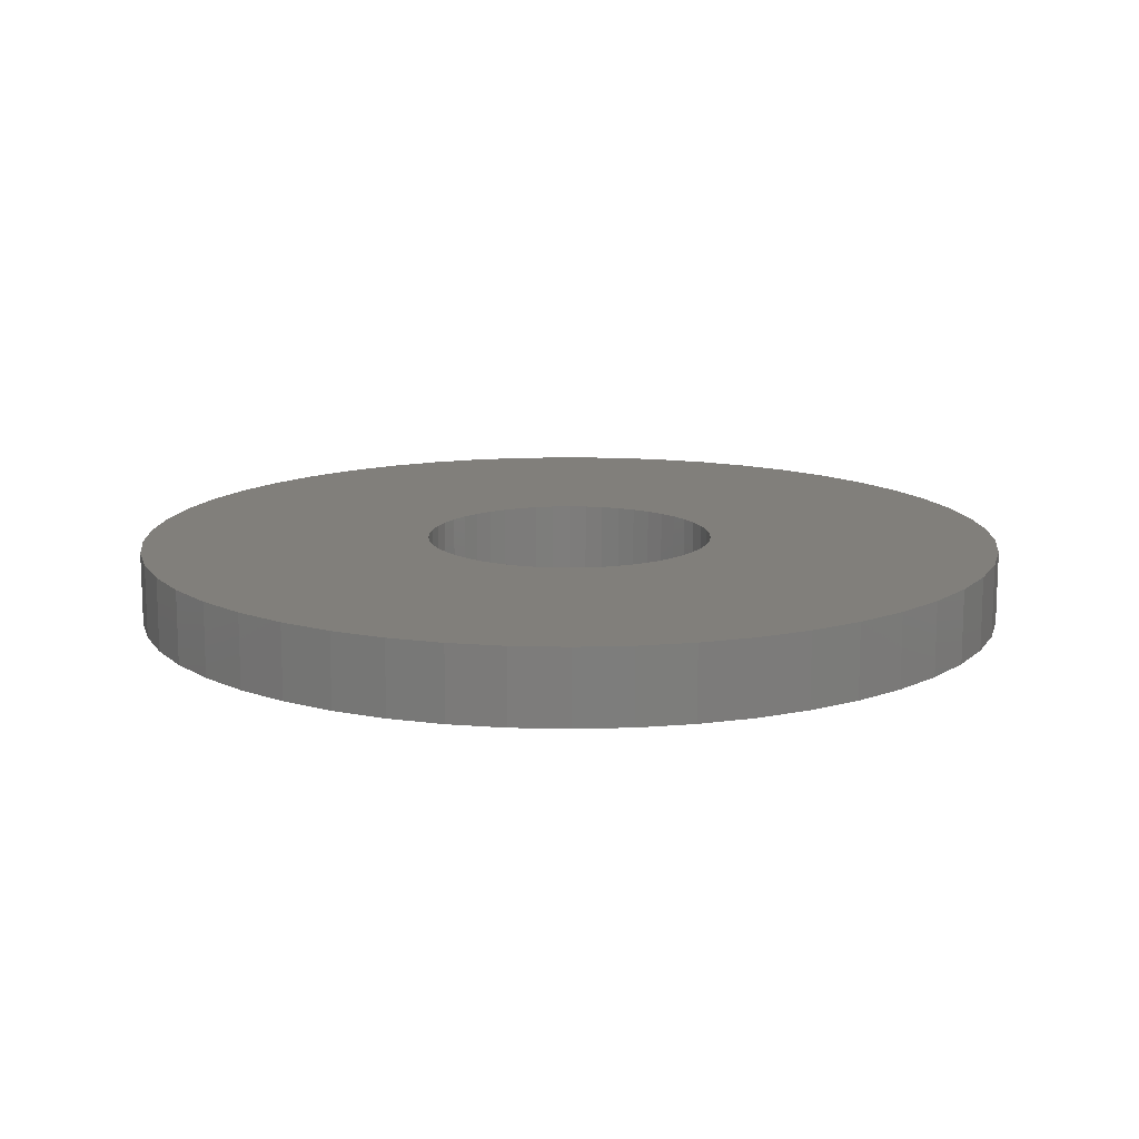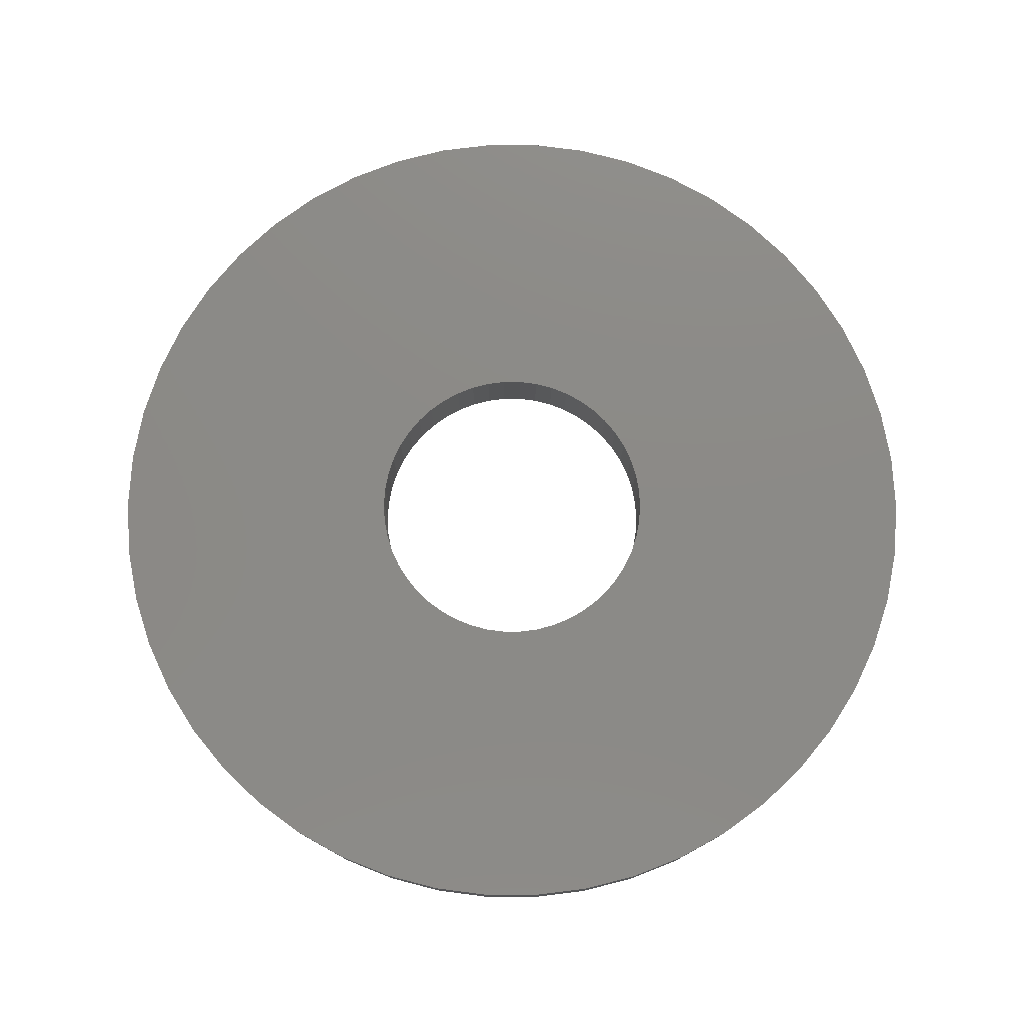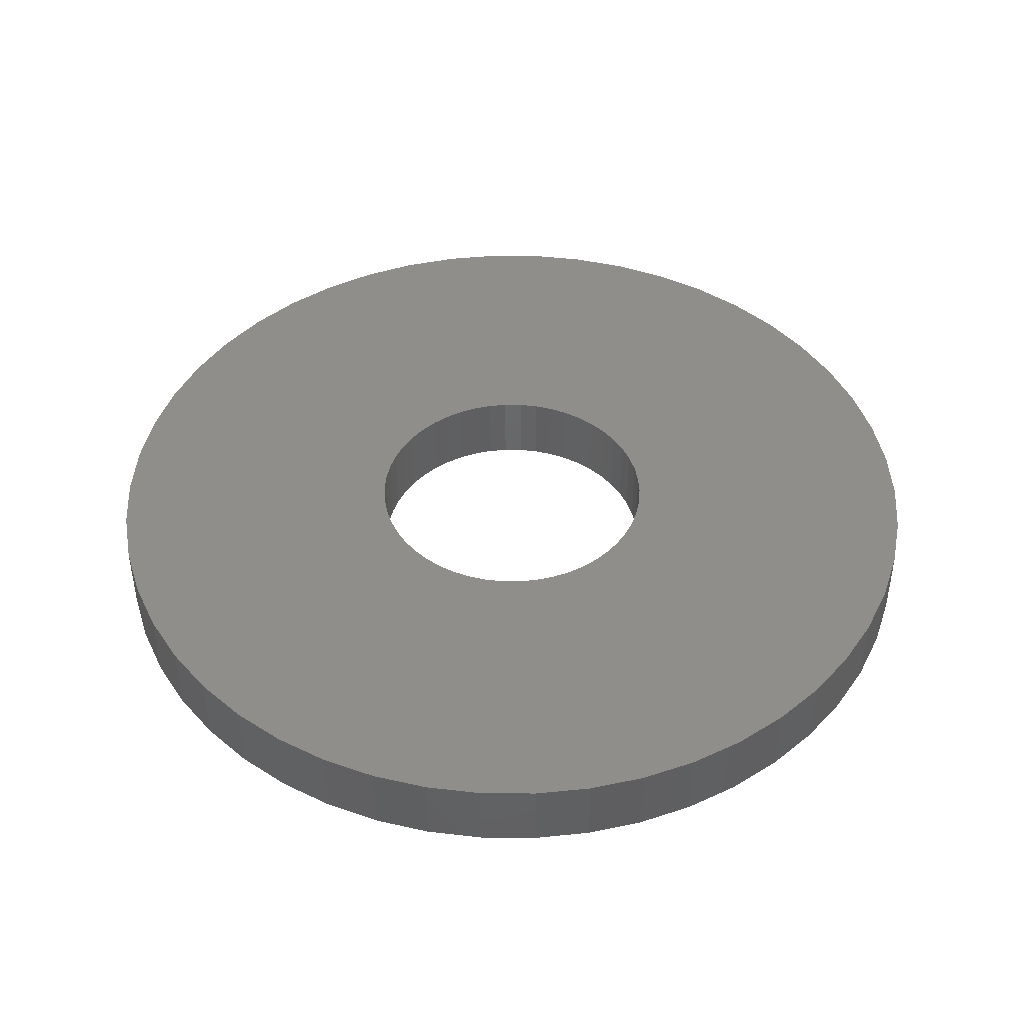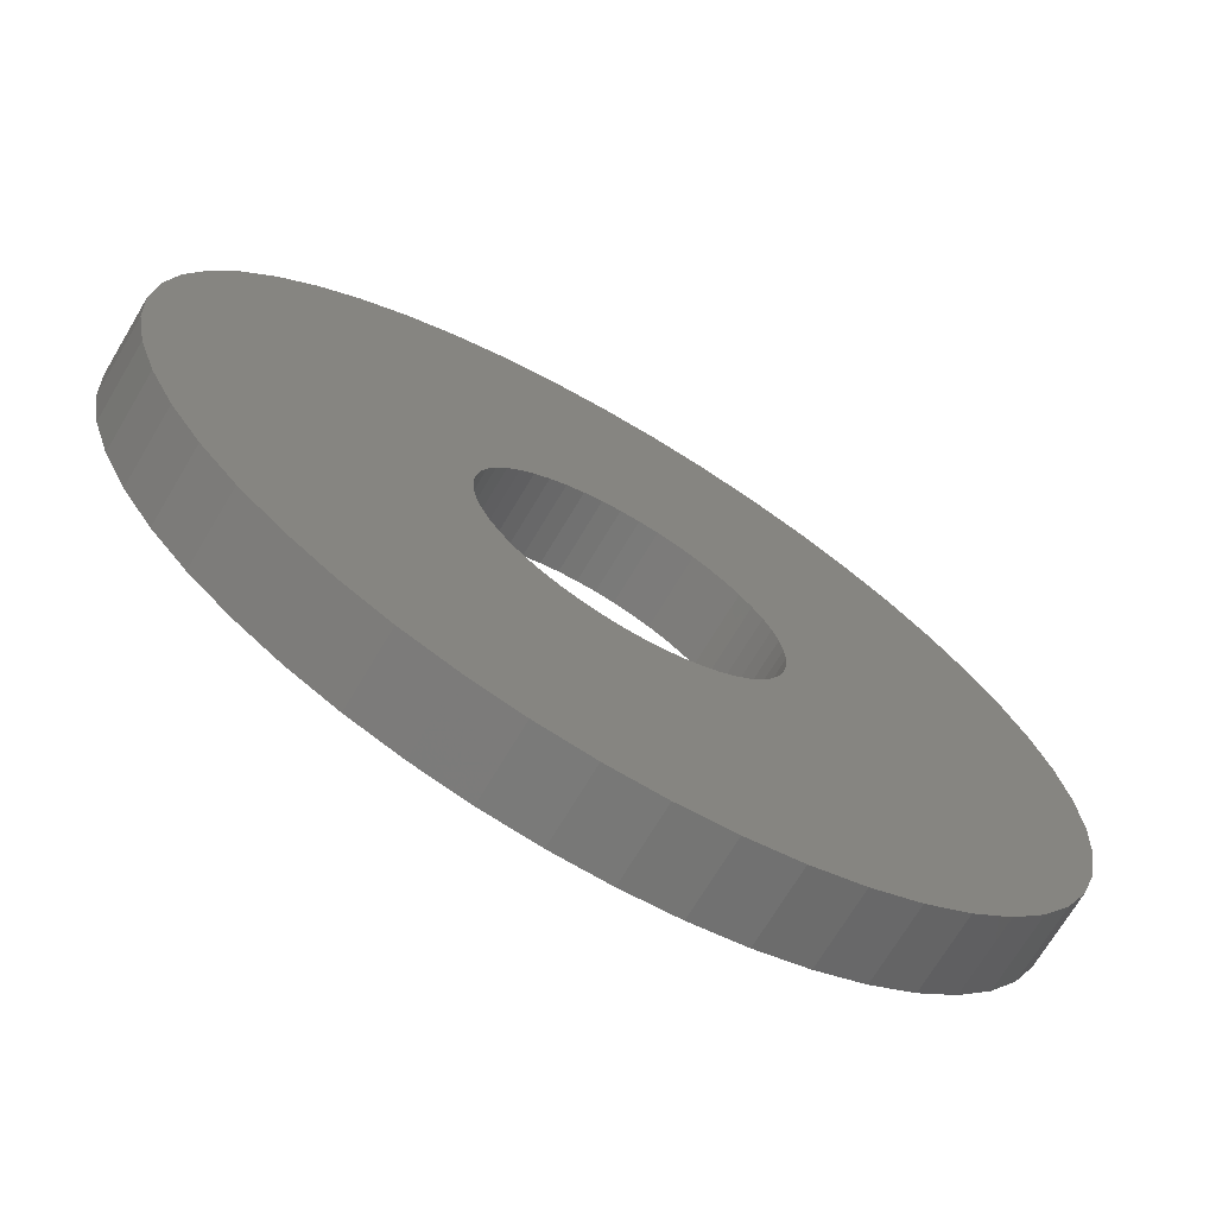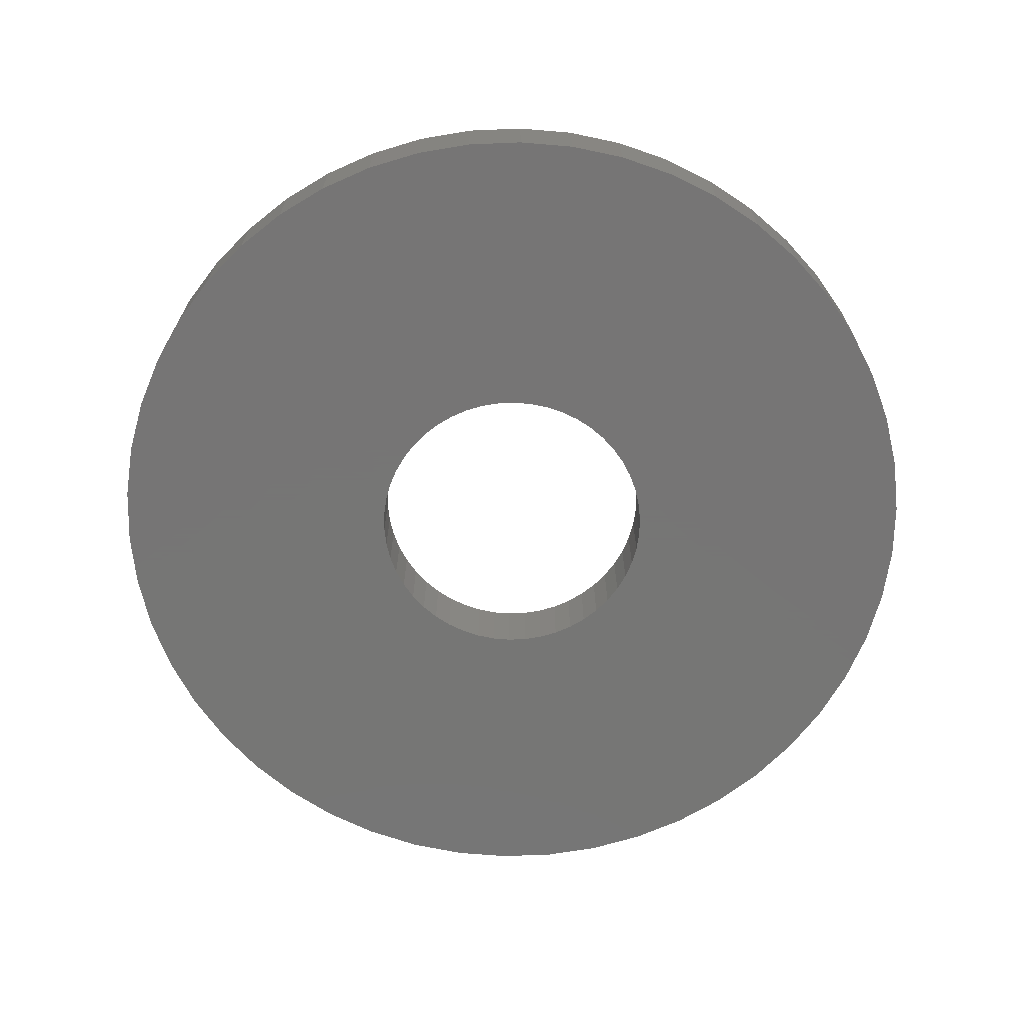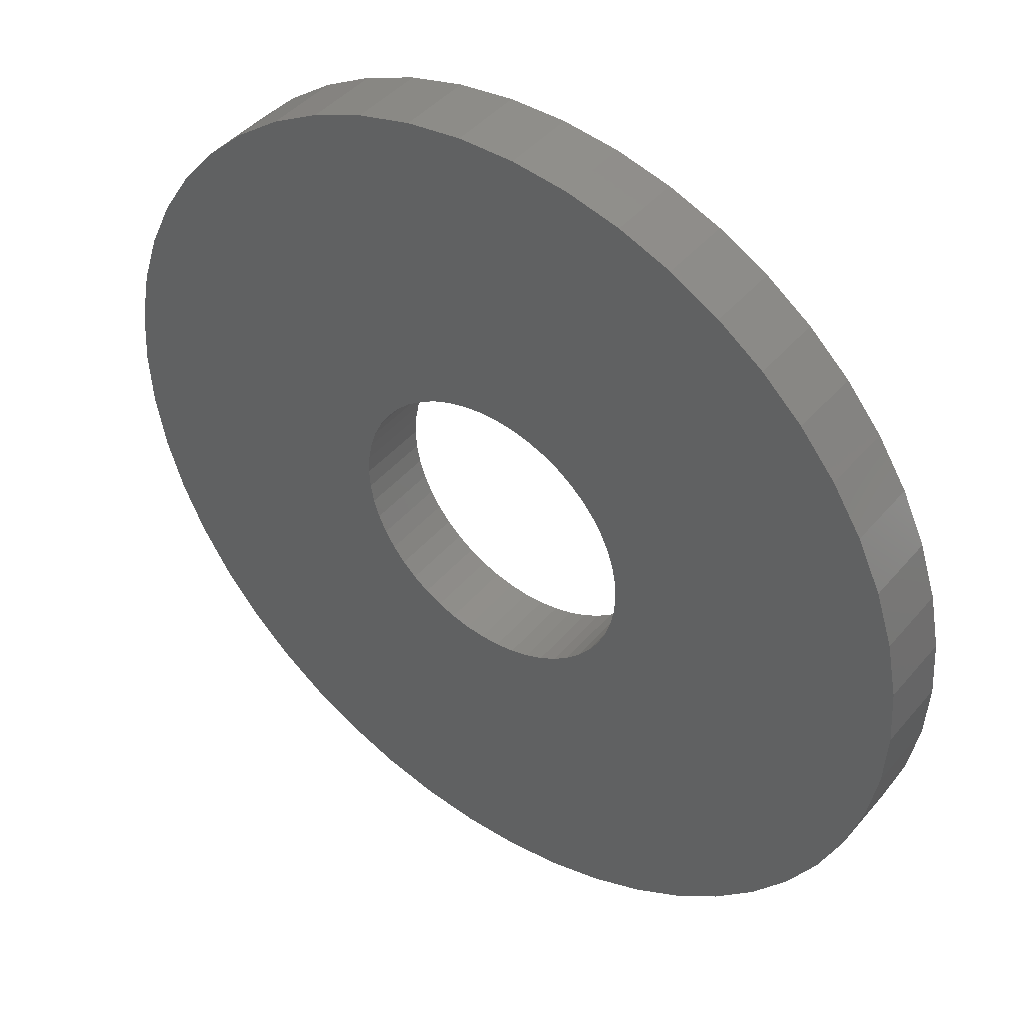
<metadata>
{"format":"stl","ext":"stl","renderer":"f3d","projection":"perspective","resolution":1024,"background":"white","views":[{"elev":13.4,"azim":125.8,"up":"+Z"},{"elev":77.7,"azim":-35.9,"up":"+Z"},{"elev":44.4,"azim":122.9,"up":"+Z"},{"elev":-70.7,"azim":149.2,"up":"+Y"},{"elev":-68.1,"azim":96.0,"up":"+Z"},{"elev":43.0,"azim":36.7,"up":"+Y"}]}
</metadata>
<code>
# stl→obj: 200 verts, 400 faces
v 18 0 1.5
v 17.86 2.256 -1.5
v 17.86 2.256 1.5
v 18 0 -1.5
v -18 0 -1.5
v -17.86 2.256 1.5
v -17.86 2.256 -1.5
v -18 0 1.5
v 1.13 17.96 -1.5
v -1.13 17.96 1.5
v 1.13 17.96 1.5
v -1.13 17.96 -1.5
v -1.13 -17.96 -1.5
v 1.13 -17.96 1.5
v -1.13 -17.96 1.5
v 1.13 -17.96 -1.5
v 13.12 12.32 -1.5
v 11.47 13.87 1.5
v 13.12 12.32 1.5
v 11.47 13.87 -1.5
v -11.47 13.87 -1.5
v -13.12 12.32 1.5
v -11.47 13.87 1.5
v -13.12 12.32 -1.5
v -5.562 17.12 -1.5
v -7.664 16.29 1.5
v -5.562 17.12 1.5
v -7.664 16.29 -1.5
v 16.74 6.626 1.5
v 15.77 8.672 -1.5
v 15.77 8.672 1.5
v 16.74 6.626 -1.5
v 17.43 4.476 -1.5
v 17.43 4.476 1.5
v 14.56 10.58 -1.5
v 14.56 10.58 1.5
v 7.664 16.29 -1.5
v 5.562 17.12 1.5
v 7.664 16.29 1.5
v 5.562 17.12 -1.5
v 3.373 17.68 1.5
v 3.373 17.68 -1.5
v 9.645 15.2 -1.5
v 9.645 15.2 1.5
v -16.74 6.626 -1.5
v -15.77 8.672 1.5
v -15.77 8.672 -1.5
v -16.74 6.626 1.5
v -14.56 10.58 -1.5
v -14.56 10.58 1.5
v -17.43 4.476 -1.5
v -17.43 4.476 1.5
v -9.645 15.2 1.5
v -9.645 15.2 -1.5
v -3.373 17.68 1.5
v -3.373 17.68 -1.5
v 3.373 -17.68 1.5
v 3.373 -17.68 -1.5
v 5.562 -17.12 -1.5
v 7.664 -16.29 1.5
v 5.562 -17.12 1.5
v 7.664 -16.29 -1.5
v 6 0 1.5
v 5.953 0.752 1.5
v 17.86 -2.256 1.5
v 5.811 1.492 1.5
v 5.953 -0.752 1.5
v 5.579 2.209 1.5
v 17.43 -4.476 1.5
v 5.258 2.891 1.5
v 5.811 -1.492 1.5
v 4.854 3.527 1.5
v 16.74 -6.626 1.5
v 4.374 4.107 1.5
v 5.579 -2.209 1.5
v 3.825 4.623 1.5
v 15.77 -8.672 1.5
v 3.215 5.066 1.5
v 5.258 -2.891 1.5
v 14.56 -10.58 1.5
v 2.555 5.429 1.5
v 1.854 5.706 1.5
v 1.124 5.894 1.5
v 0.3767 5.988 1.5
v -0.3767 5.988 1.5
v -1.124 5.894 1.5
v -1.854 5.706 1.5
v -2.555 5.429 1.5
v -3.215 5.066 1.5
v -3.825 4.623 1.5
v -4.374 4.107 1.5
v -4.854 3.527 1.5
v -5.258 2.891 1.5
v 4.854 -3.527 1.5
v 13.12 -12.32 1.5
v 4.374 -4.107 1.5
v 11.47 -13.87 1.5
v 3.825 -4.623 1.5
v 9.645 -15.2 1.5
v 3.215 -5.066 1.5
v 2.555 -5.429 1.5
v 1.854 -5.706 1.5
v 1.124 -5.894 1.5
v 0.3767 -5.988 1.5
v -0.3767 -5.988 1.5
v -1.124 -5.894 1.5
v -3.373 -17.68 1.5
v -1.854 -5.706 1.5
v -5.562 -17.12 1.5
v -2.555 -5.429 1.5
v -7.664 -16.29 1.5
v -3.215 -5.066 1.5
v -9.645 -15.2 1.5
v -3.825 -4.623 1.5
v -11.47 -13.87 1.5
v -4.374 -4.107 1.5
v -13.12 -12.32 1.5
v -4.854 -3.527 1.5
v -14.56 -10.58 1.5
v -5.258 -2.891 1.5
v -15.77 -8.672 1.5
v -5.579 -2.209 1.5
v -16.74 -6.626 1.5
v -5.811 -1.492 1.5
v -17.43 -4.476 1.5
v -5.953 -0.752 1.5
v -17.86 -2.256 1.5
v -6 0 1.5
v -5.579 2.209 1.5
v -5.811 1.492 1.5
v -5.953 0.752 1.5
v 17.86 -2.256 -1.5
v 14.56 -10.58 -1.5
v 13.12 -12.32 -1.5
v 17.43 -4.476 -1.5
v 16.74 -6.626 -1.5
v -13.12 -12.32 -1.5
v -11.47 -13.87 -1.5
v -15.77 -8.672 -1.5
v -16.74 -6.626 -1.5
v -14.56 -10.58 -1.5
v 6 0 -1.5
v 5.953 -0.752 -1.5
v 5.811 -1.492 -1.5
v 5.953 0.752 -1.5
v 5.579 -2.209 -1.5
v 15.77 -8.672 -1.5
v 5.258 -2.891 -1.5
v 5.811 1.492 -1.5
v 4.854 -3.527 -1.5
v 4.374 -4.107 -1.5
v 11.47 -13.87 -1.5
v 5.579 2.209 -1.5
v 3.825 -4.623 -1.5
v 9.645 -15.2 -1.5
v 3.215 -5.066 -1.5
v 5.258 2.891 -1.5
v 2.555 -5.429 -1.5
v 1.854 -5.706 -1.5
v 1.124 -5.894 -1.5
v 0.3767 -5.988 -1.5
v -0.3767 -5.988 -1.5
v -1.124 -5.894 -1.5
v -3.373 -17.68 -1.5
v -1.854 -5.706 -1.5
v -5.562 -17.12 -1.5
v -2.555 -5.429 -1.5
v -7.664 -16.29 -1.5
v -3.215 -5.066 -1.5
v -9.645 -15.2 -1.5
v -3.825 -4.623 -1.5
v -4.374 -4.107 -1.5
v -4.854 -3.527 -1.5
v -5.258 -2.891 -1.5
v 4.854 3.527 -1.5
v 4.374 4.107 -1.5
v 3.825 4.623 -1.5
v 3.215 5.066 -1.5
v 2.555 5.429 -1.5
v 1.854 5.706 -1.5
v 1.124 5.894 -1.5
v 0.3767 5.988 -1.5
v -0.3767 5.988 -1.5
v -1.124 5.894 -1.5
v -1.854 5.706 -1.5
v -2.555 5.429 -1.5
v -3.215 5.066 -1.5
v -3.825 4.623 -1.5
v -4.374 4.107 -1.5
v -4.854 3.527 -1.5
v -5.258 2.891 -1.5
v -5.579 2.209 -1.5
v -5.811 1.492 -1.5
v -5.953 0.752 -1.5
v -6 0 -1.5
v -5.579 -2.209 -1.5
v -5.811 -1.492 -1.5
v -17.43 -4.476 -1.5
v -5.953 -0.752 -1.5
v -17.86 -2.256 -1.5
f 1 2 3
f 2 1 4
f 5 6 7
f 6 5 8
f 9 10 11
f 10 9 12
f 13 14 15
f 14 13 16
f 17 18 19
f 18 17 20
f 21 22 23
f 22 21 24
f 25 26 27
f 26 25 28
f 29 30 31
f 30 29 32
f 3 33 34
f 33 3 2
f 31 35 36
f 35 31 30
f 37 38 39
f 38 37 40
f 40 41 38
f 41 40 42
f 43 39 44
f 39 43 37
f 45 46 47
f 46 45 48
f 49 22 24
f 22 49 50
f 51 48 45
f 48 51 52
f 28 53 26
f 53 28 54
f 12 55 10
f 55 12 56
f 16 57 14
f 57 16 58
f 59 60 61
f 60 59 62
f 34 32 29
f 32 34 33
f 36 17 19
f 17 36 35
f 42 11 41
f 11 42 9
f 20 44 18
f 44 20 43
f 47 50 49
f 50 47 46
f 7 52 51
f 52 7 6
f 63 1 3
f 64 3 34
f 1 63 65
f 66 34 29
f 67 65 63
f 68 29 31
f 65 67 69
f 70 31 36
f 71 69 67
f 72 36 19
f 69 71 73
f 74 19 18
f 75 73 71
f 76 18 44
f 73 75 77
f 78 44 39
f 79 77 75
f 77 79 80
f 3 64 63
f 34 66 64
f 29 68 66
f 81 39 38
f 31 70 68
f 36 72 70
f 19 74 72
f 18 76 74
f 82 38 41
f 44 78 76
f 39 81 78
f 38 82 81
f 83 41 11
f 41 83 82
f 11 84 83
f 11 85 84
f 10 85 11
f 85 10 86
f 55 86 10
f 86 55 87
f 27 87 55
f 87 27 88
f 26 88 27
f 88 26 89
f 53 89 26
f 89 53 90
f 23 90 53
f 90 23 91
f 22 91 23
f 91 22 92
f 50 92 22
f 92 50 93
f 94 80 79
f 80 94 95
f 96 95 94
f 95 96 97
f 98 97 96
f 97 98 99
f 100 99 98
f 99 100 60
f 101 60 100
f 60 101 61
f 102 61 101
f 61 102 57
f 103 57 102
f 57 103 14
f 104 14 103
f 105 14 104
f 15 105 106
f 105 15 14
f 107 106 108
f 109 108 110
f 111 110 112
f 106 107 15
f 113 112 114
f 115 114 116
f 117 116 118
f 119 118 120
f 108 109 107
f 121 120 122
f 123 122 124
f 125 124 126
f 127 126 128
f 46 93 50
f 110 111 109
f 93 46 129
f 112 113 111
f 48 129 46
f 114 115 113
f 129 48 130
f 116 117 115
f 52 130 48
f 118 119 117
f 130 52 131
f 120 121 119
f 6 131 52
f 122 123 121
f 131 6 128
f 124 125 123
f 8 128 6
f 126 127 125
f 128 8 127
f 54 23 53
f 23 54 21
f 56 27 55
f 27 56 25
f 65 4 1
f 4 65 132
f 95 133 80
f 133 95 134
f 73 135 69
f 135 73 136
f 69 132 65
f 132 69 135
f 137 115 117
f 115 137 138
f 139 123 140
f 123 139 121
f 137 119 141
f 119 137 117
f 142 4 132
f 143 132 135
f 4 142 2
f 144 135 136
f 145 2 142
f 146 136 147
f 2 145 33
f 148 147 133
f 149 33 145
f 150 133 134
f 33 149 32
f 151 134 152
f 153 32 149
f 154 152 155
f 32 153 30
f 156 155 62
f 157 30 153
f 30 157 35
f 132 143 142
f 135 144 143
f 136 146 144
f 158 62 59
f 147 148 146
f 133 150 148
f 134 151 150
f 152 154 151
f 159 59 58
f 155 156 154
f 62 158 156
f 59 159 158
f 160 58 16
f 58 160 159
f 16 161 160
f 16 162 161
f 13 162 16
f 162 13 163
f 164 163 13
f 163 164 165
f 166 165 164
f 165 166 167
f 168 167 166
f 167 168 169
f 170 169 168
f 169 170 171
f 138 171 170
f 171 138 172
f 137 172 138
f 172 137 173
f 141 173 137
f 173 141 174
f 175 35 157
f 35 175 17
f 176 17 175
f 17 176 20
f 177 20 176
f 20 177 43
f 178 43 177
f 43 178 37
f 179 37 178
f 37 179 40
f 180 40 179
f 40 180 42
f 181 42 180
f 42 181 9
f 182 9 181
f 183 9 182
f 12 183 184
f 183 12 9
f 56 184 185
f 25 185 186
f 28 186 187
f 184 56 12
f 54 187 188
f 21 188 189
f 24 189 190
f 49 190 191
f 185 25 56
f 47 191 192
f 45 192 193
f 51 193 194
f 7 194 195
f 139 174 141
f 186 28 25
f 174 139 196
f 187 54 28
f 140 196 139
f 188 21 54
f 196 140 197
f 189 24 21
f 198 197 140
f 190 49 24
f 197 198 199
f 191 47 49
f 200 199 198
f 192 45 47
f 199 200 195
f 193 51 45
f 5 195 200
f 194 7 51
f 195 5 7
f 62 99 60
f 99 62 155
f 80 147 77
f 147 80 133
f 140 125 198
f 125 140 123
f 58 61 57
f 61 58 59
f 77 136 73
f 136 77 147
f 164 15 107
f 15 164 13
f 168 109 111
f 109 168 166
f 170 111 113
f 111 170 168
f 141 121 139
f 121 141 119
f 198 127 200
f 127 198 125
f 200 8 5
f 8 200 127
f 152 95 97
f 95 152 134
f 155 97 99
f 97 155 152
f 166 107 109
f 107 166 164
f 138 113 115
f 113 138 170
f 130 192 129
f 192 130 193
f 157 72 175
f 72 157 70
f 180 81 82
f 81 180 179
f 186 87 88
f 87 186 185
f 129 191 93
f 191 129 192
f 143 63 142
f 63 143 67
f 158 102 101
f 102 158 159
f 145 66 149
f 66 145 64
f 177 74 76
f 74 177 176
f 182 83 84
f 83 182 181
f 92 189 91
f 189 92 190
f 184 85 86
f 85 184 183
f 189 90 91
f 90 189 188
f 142 64 145
f 64 142 63
f 148 75 146
f 75 148 79
f 162 106 105
f 106 162 163
f 159 103 102
f 103 159 160
f 175 74 176
f 74 175 72
f 183 84 85
f 84 183 182
f 181 82 83
f 82 181 180
f 178 76 78
f 76 178 177
f 179 78 81
f 78 179 178
f 128 194 131
f 194 128 195
f 131 193 130
f 193 131 194
f 93 190 92
f 190 93 191
f 185 86 87
f 86 185 184
f 187 88 89
f 88 187 186
f 188 89 90
f 89 188 187
f 144 67 143
f 67 144 71
f 163 108 106
f 108 163 165
f 120 196 122
f 196 120 174
f 160 104 103
f 104 160 161
f 153 70 157
f 70 153 68
f 149 68 153
f 68 149 66
f 156 101 100
f 101 156 158
f 151 98 96
f 98 151 154
f 151 94 150
f 94 151 96
f 165 110 108
f 110 165 167
f 126 195 128
f 195 126 199
f 122 197 124
f 197 122 196
f 146 71 144
f 71 146 75
f 154 100 98
f 100 154 156
f 150 79 148
f 79 150 94
f 171 116 114
f 116 171 172
f 161 105 104
f 105 161 162
f 169 114 112
f 114 169 171
f 167 112 110
f 112 167 169
f 124 199 126
f 199 124 197
f 116 173 118
f 173 116 172
f 118 174 120
f 174 118 173

</code>
